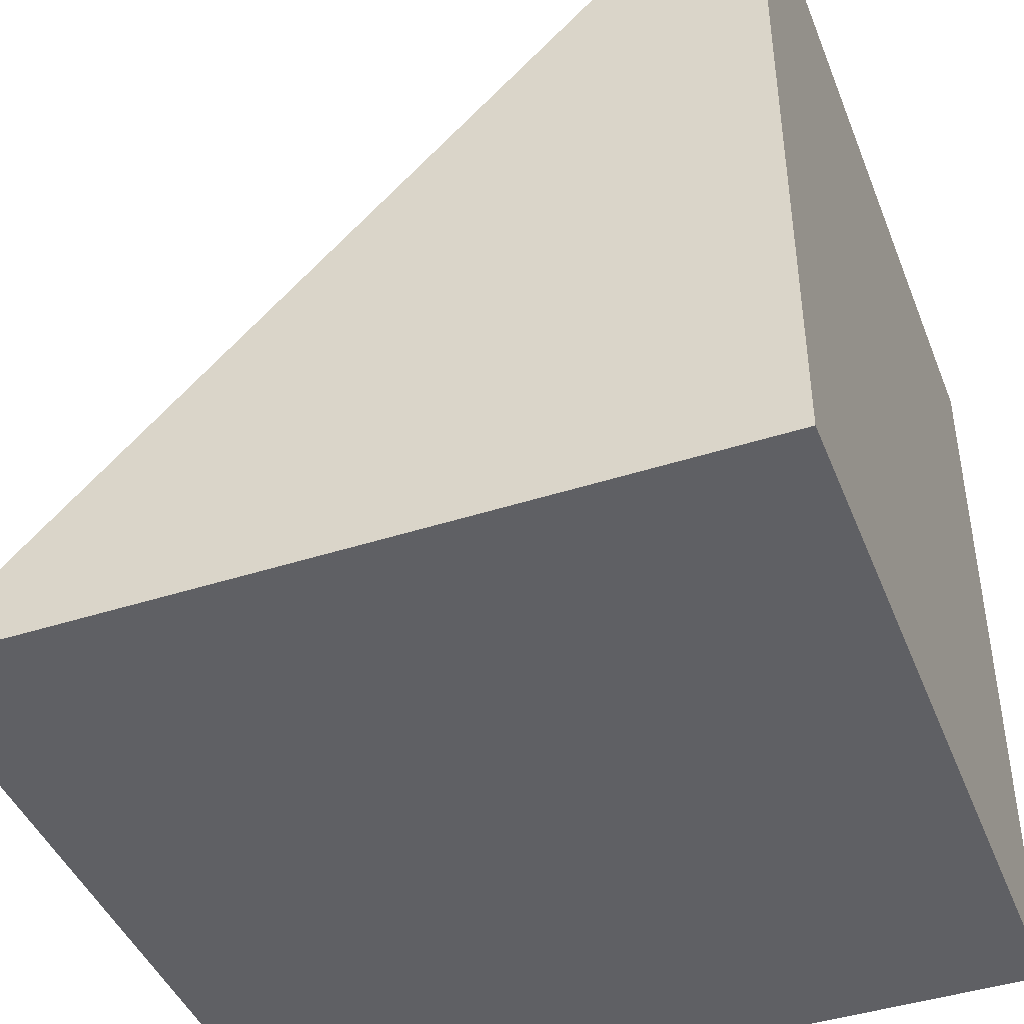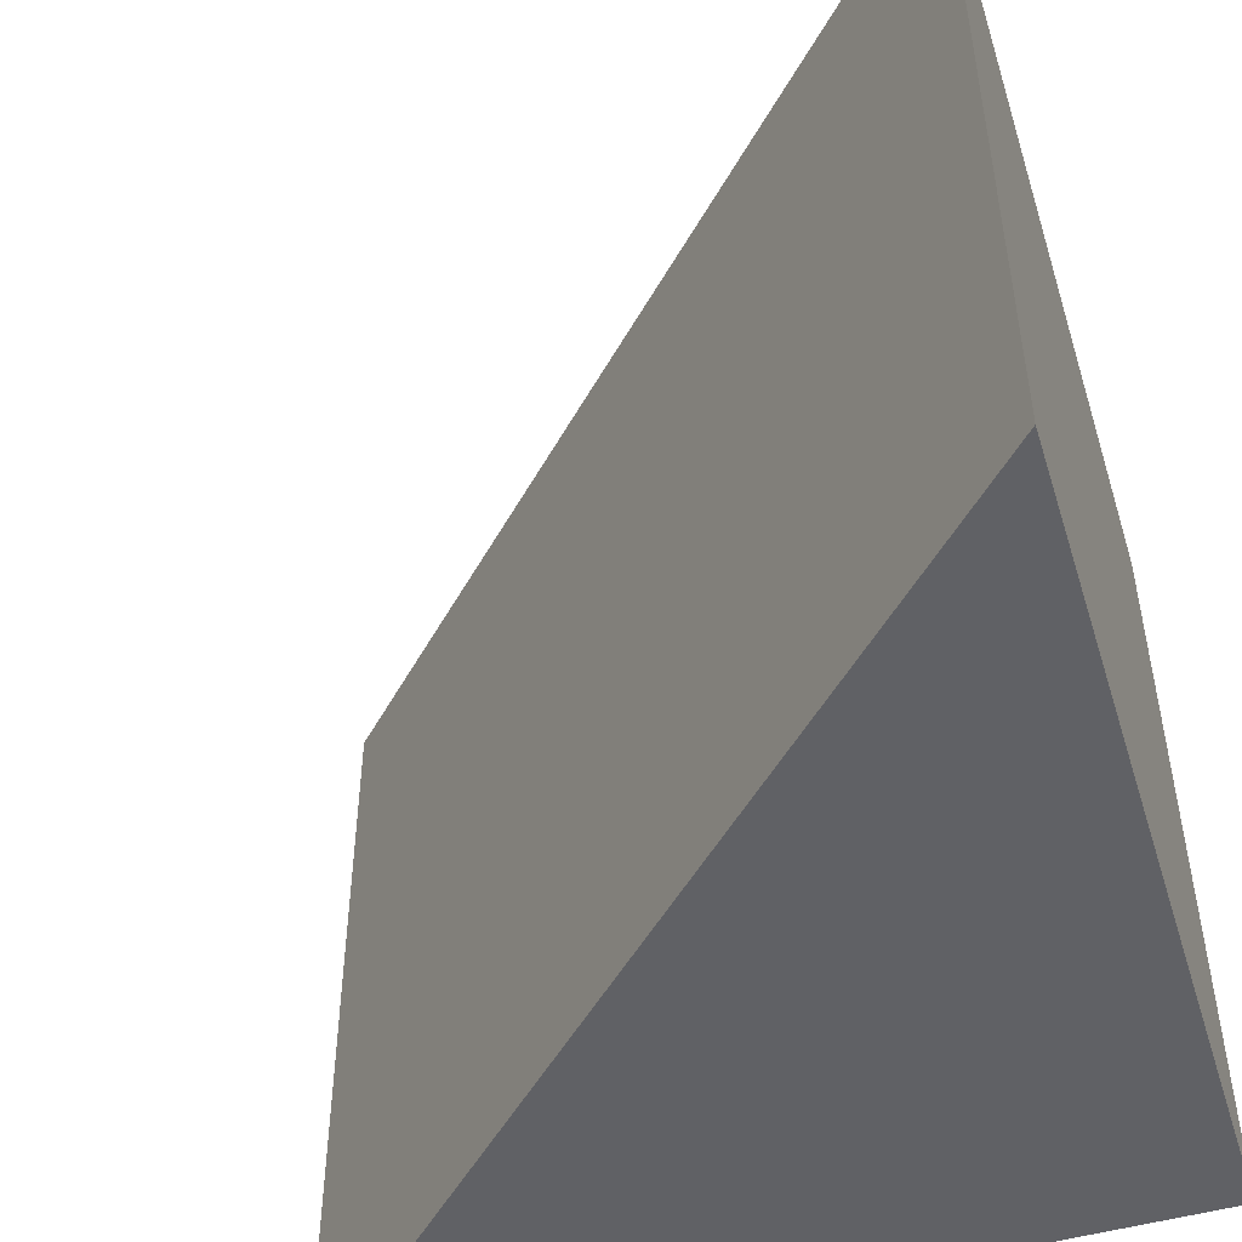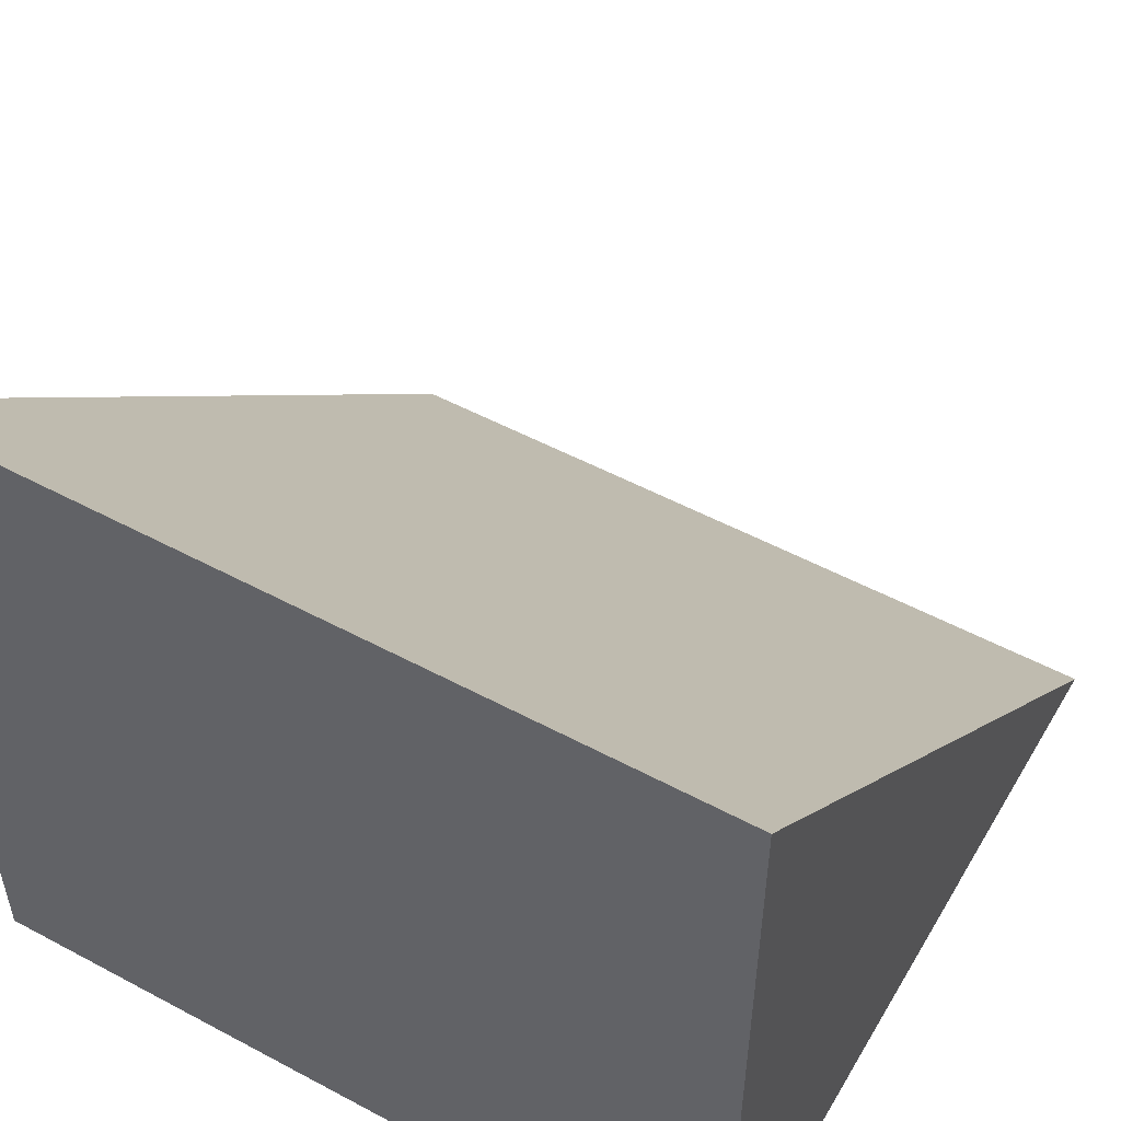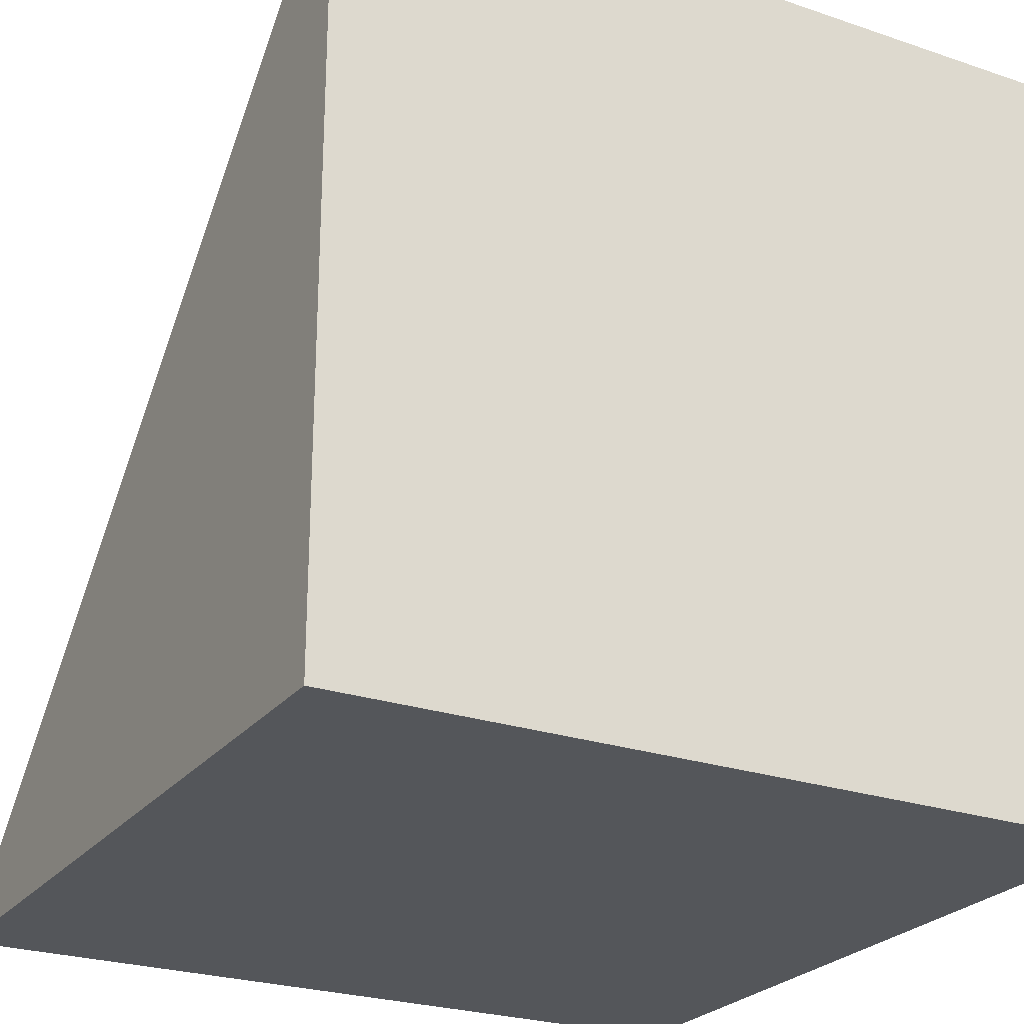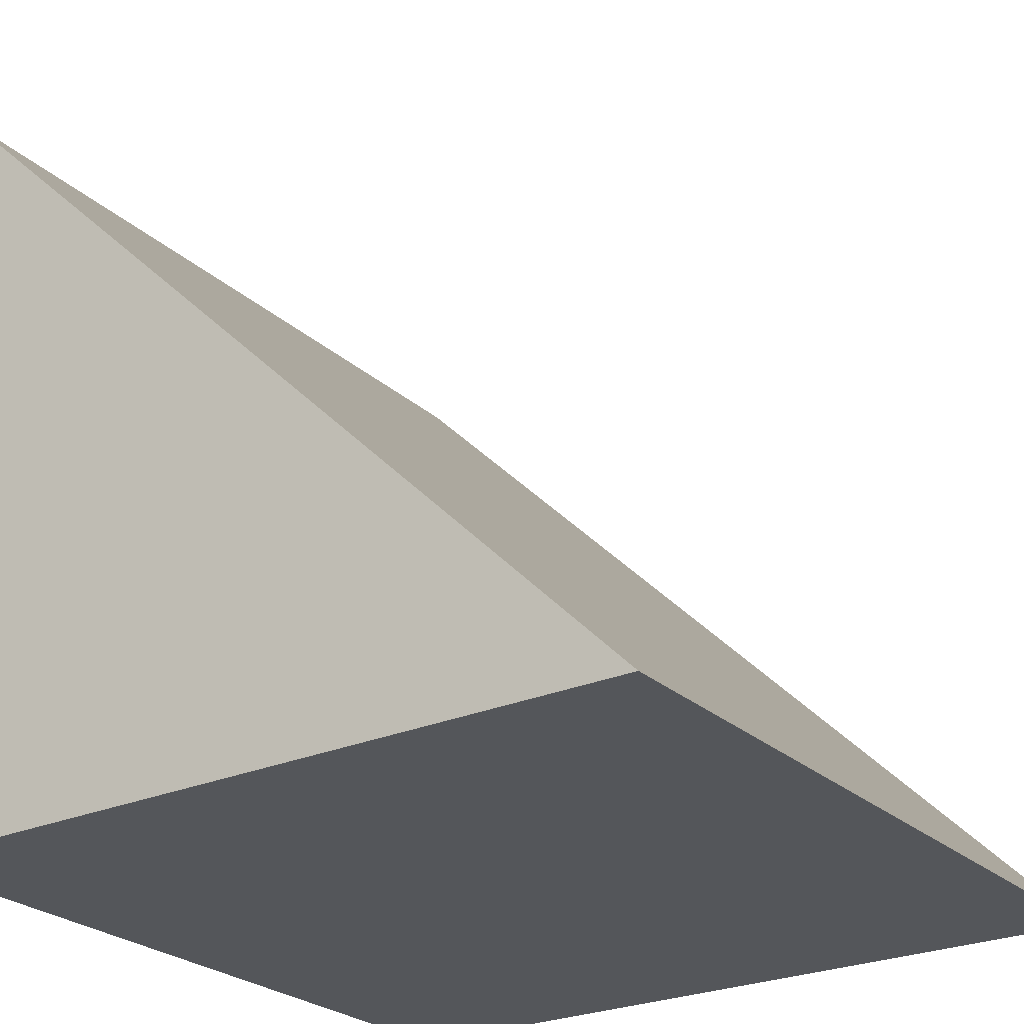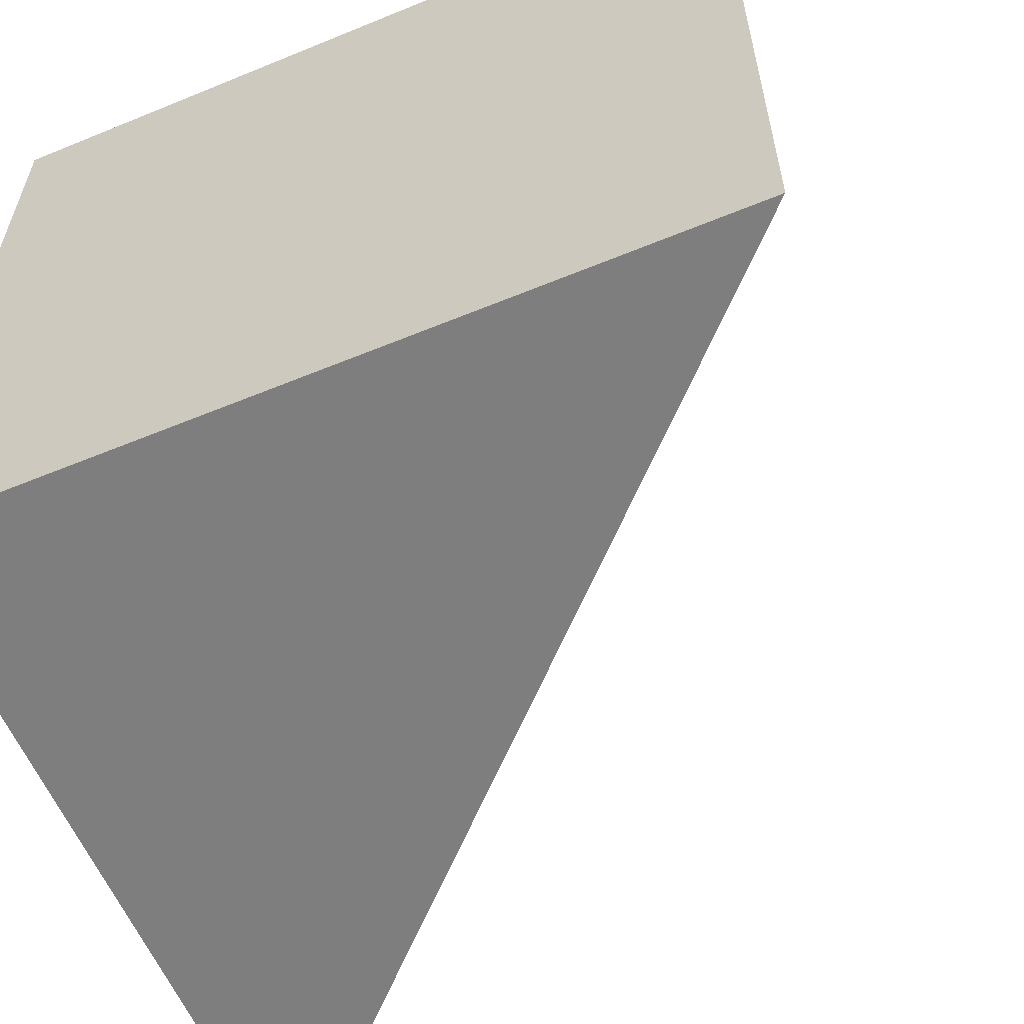
<metadata>
{"format":"obj","ext":"obj","renderer":"f3d","projection":"perspective","resolution":1024,"background":"white","views":[{"elev":-43.6,"azim":20.8,"up":"+Z"},{"elev":-49.9,"azim":17.2,"up":"+Y"},{"elev":52.6,"azim":119.9,"up":"+Z"},{"elev":-25.1,"azim":61.2,"up":"+Z"},{"elev":-25.6,"azim":-144.7,"up":"+Z"},{"elev":-59.5,"azim":-157.1,"up":"+Y"}]}
</metadata>
<code>
v -0.5 -0.5 -0.5
v 0.5 0.5 -0.5
v 0.5 -0.5 -0.5
v -0.5 0.5 -0.5
v 0.5 -0.5 0.5
v 0.5 0.5 0.5
f 1 2 3
f 2 1 4
f 5 2 6
f 2 5 3
f 2 4 6
f 5 1 3
f 1 6 4
f 6 1 5

</code>
